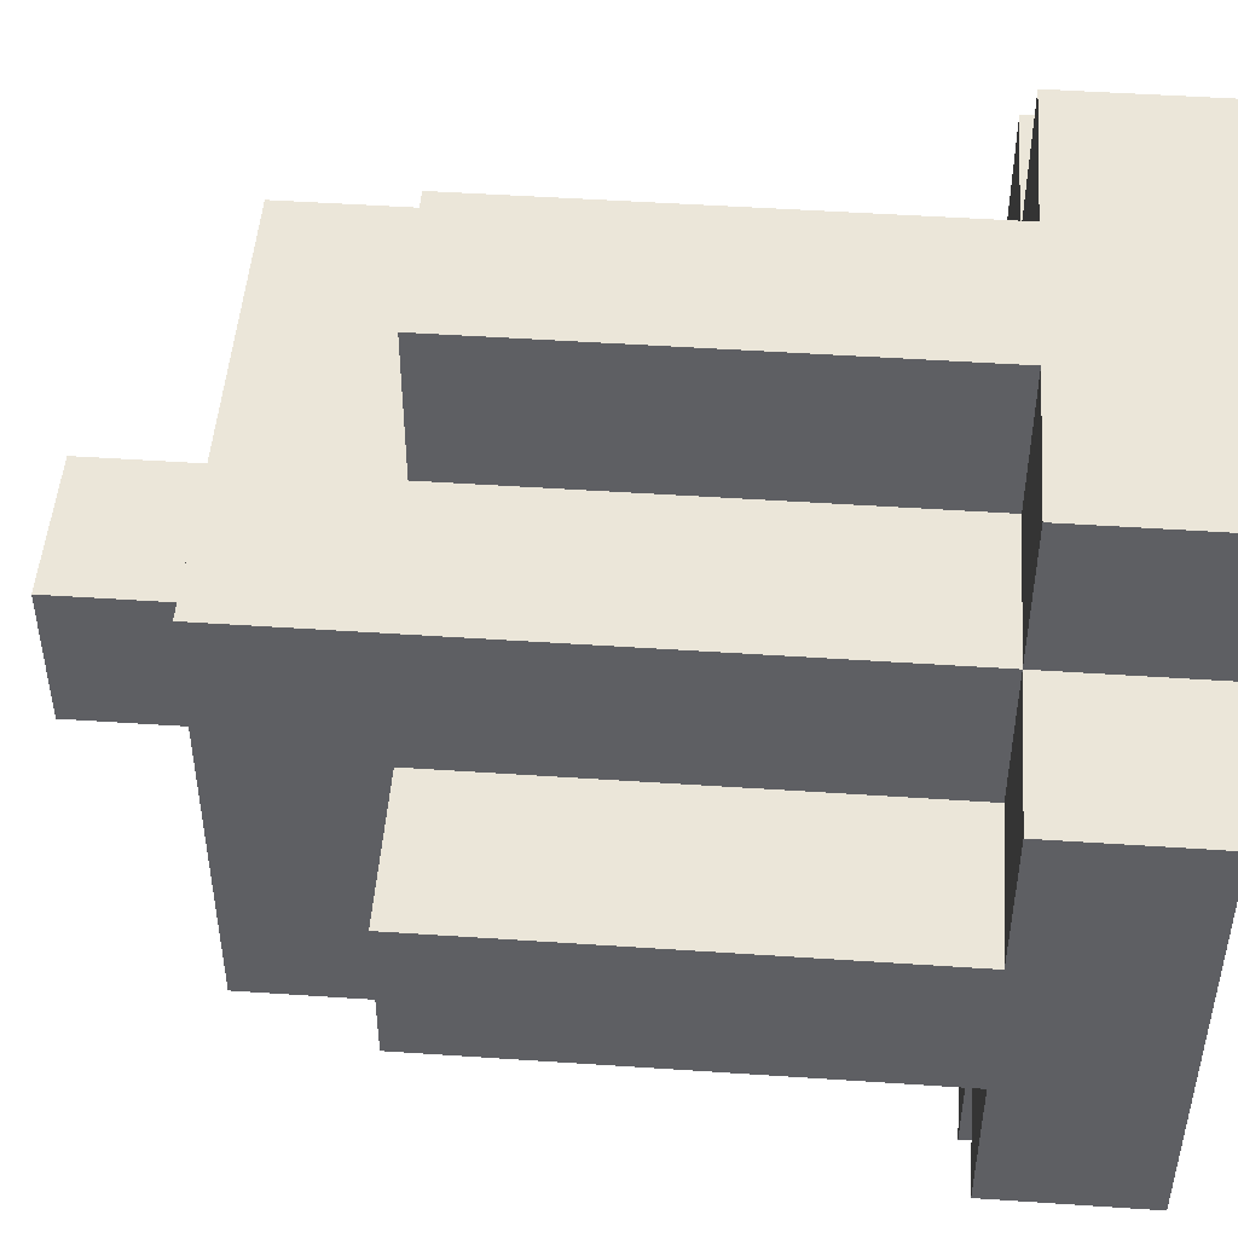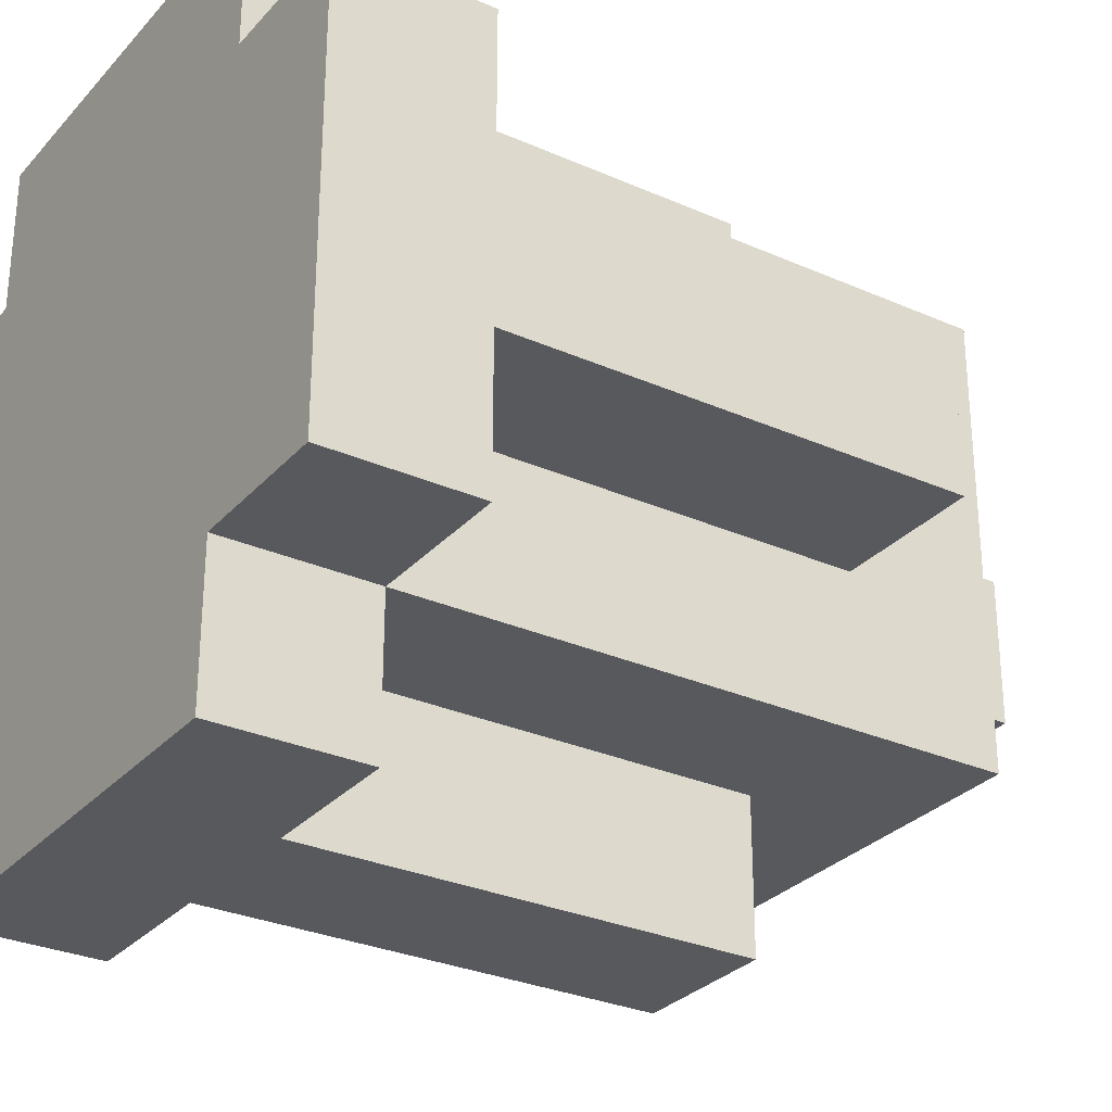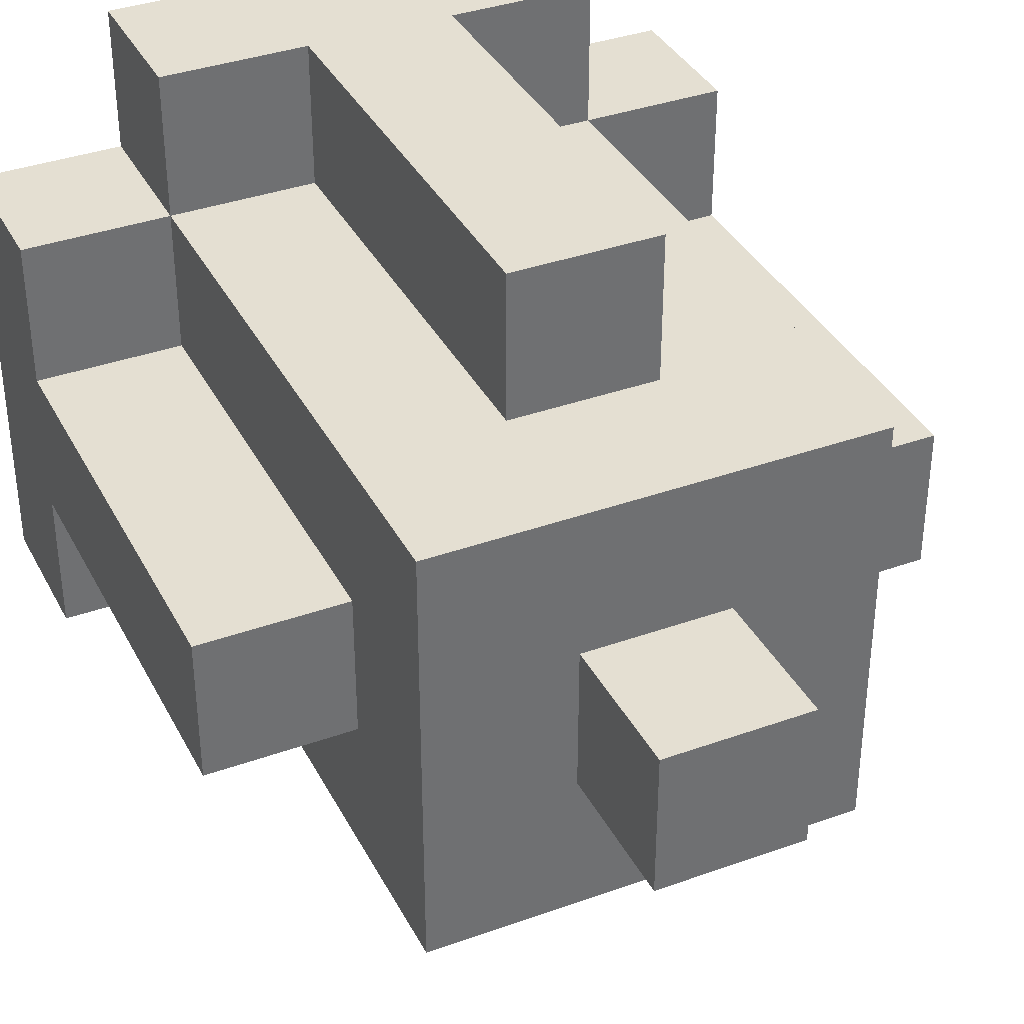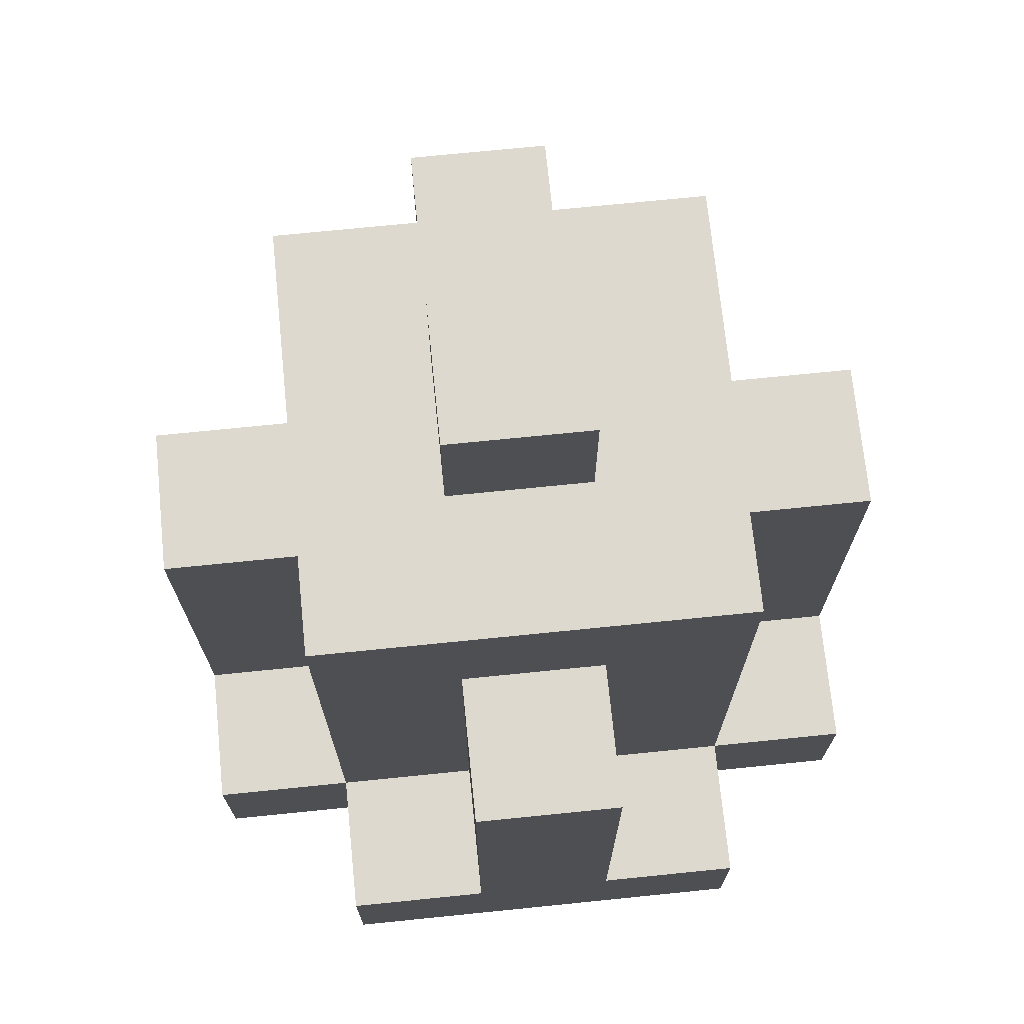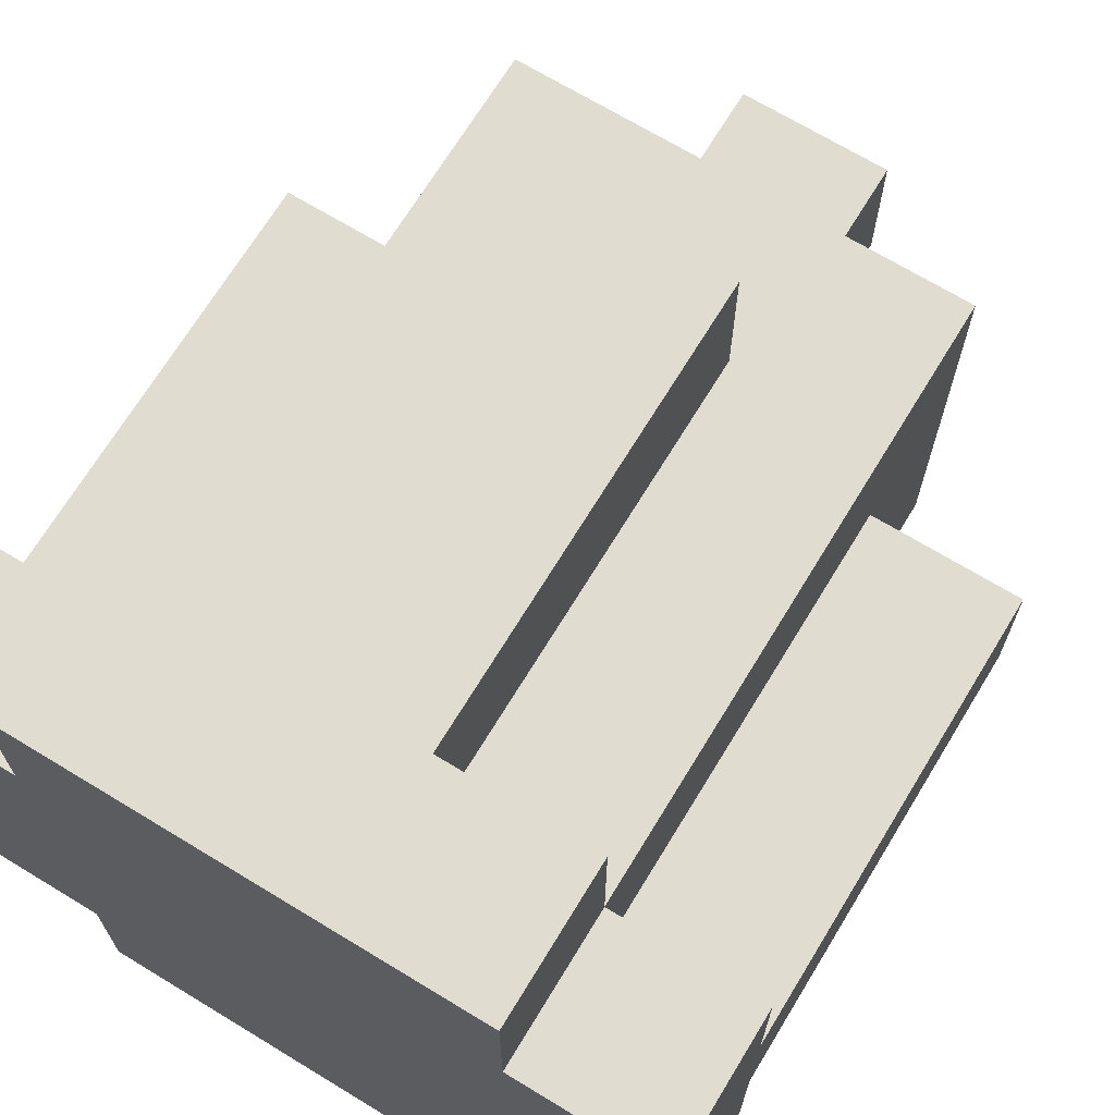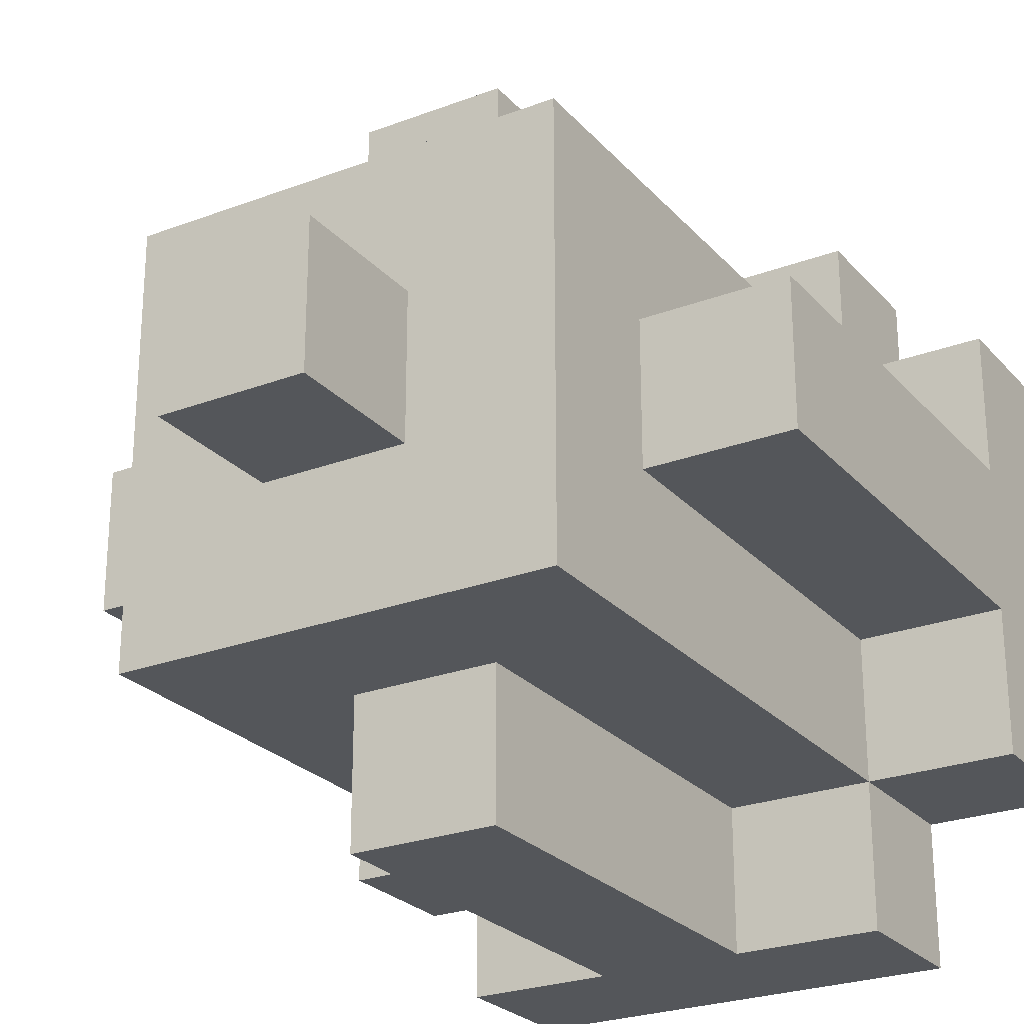
<metadata>
{"format":"obj","ext":"obj","renderer":"f3d","projection":"perspective","resolution":1024,"background":"white","views":[{"elev":48.4,"azim":-85.7,"up":"+Z"},{"elev":-29.4,"azim":56.8,"up":"+Z"},{"elev":36.9,"azim":155.1,"up":"+Z"},{"elev":71.8,"azim":-95.8,"up":"+Y"},{"elev":69.4,"azim":31.3,"up":"+Z"},{"elev":-25.4,"azim":-148.7,"up":"+Z"}]}
</metadata>
<code>
g default
v -0.25 0 0.15
v -0.25 0 -0.15
v -0.25 0.1 0.15
v -0.25 0.1 0.05
v -0.25 0.1 -0.05
v -0.25 0.1 -0.15
v -0.25 0.4 0.05
v -0.25 0.4 -0.05
v -0.15 0 0.25
v -0.15 0 0.15
v -0.15 0 -0.15
v -0.15 0 -0.25
v -0.15 0.1 0.25
v -0.15 0.1 0.15
v -0.15 0.1 0.05
v -0.15 0.1 -0.05
v -0.15 0.1 -0.15
v -0.15 0.1 -0.25
v -0.15 0.4 0.05
v -0.15 0.4 -0.05
v -0.15 0.5 0.15
v -0.15 0.5 -0.15
v -0.05 0.1 0.25
v -0.05 0.1 0.15
v -0.05 0.1 -0.15
v -0.05 0.1 -0.25
v -0.05 0.4 0.25
v -0.05 0.4 0.15
v -0.05 0.4 -0.15
v -0.05 0.4 -0.25
v -0.05 0.5 0.05
v -0.05 0.5 -0.05
v -0.05 0.6 0.05
v -0.05 0.6 -0.05
v 0.05 0.1 0.25
v 0.05 0.1 0.15
v 0.05 0.1 -0.15
v 0.05 0.1 -0.25
v 0.05 0.4 0.25
v 0.05 0.4 0.15
v 0.05 0.4 -0.15
v 0.05 0.4 -0.25
v 0.05 0.5 0.05
v 0.05 0.5 -0.05
v 0.05 0.6 0.05
v 0.05 0.6 -0.05
v 0.15 0 0.25
v 0.15 0 0.15
v 0.15 0 -0.15
v 0.15 0 -0.25
v 0.15 0.1 0.25
v 0.15 0.1 0.15
v 0.15 0.1 0.05
v 0.15 0.1 -0.05
v 0.15 0.1 -0.15
v 0.15 0.1 -0.25
v 0.15 0.4 0.05
v 0.15 0.4 -0.05
v 0.15 0.5 0.15
v 0.15 0.5 -0.15
v 0.25 0 0.15
v 0.25 0 -0.15
v 0.25 0.1 0.15
v 0.25 0.1 0.05
v 0.25 0.1 -0.05
v 0.25 0.1 -0.15
v 0.25 0.4 0.05
v 0.25 0.4 -0.05
v -0.15 0 0.25
v -0.15 0.1 0.25
v -0.05 0.1 0.25
v -0.05 0.4 0.25
v 0.05 0.1 0.25
v 0.05 0.4 0.25
v 0.15 0 0.25
v 0.15 0.1 0.25
v -0.25 0 0.15
v -0.25 0.1 0.15
v -0.15 0 0.15
v -0.15 0.1 0.15
v -0.15 0.5 0.15
v -0.05 0.1 0.15
v -0.05 0.4 0.15
v 0.05 0.1 0.15
v 0.05 0.4 0.15
v 0.15 0 0.15
v 0.15 0.1 0.15
v 0.15 0.5 0.15
v 0.25 0 0.15
v 0.25 0.1 0.15
v -0.25 0.1 0.05
v -0.25 0.4 0.05
v -0.15 0.1 0.05
v -0.15 0.4 0.05
v -0.05 0.5 0.05
v -0.05 0.6 0.05
v 0.05 0.5 0.05
v 0.05 0.6 0.05
v 0.15 0.1 0.05
v 0.15 0.4 0.05
v 0.25 0.1 0.05
v 0.25 0.4 0.05
v -0.25 0.1 -0.05
v -0.25 0.4 -0.05
v -0.15 0.1 -0.05
v -0.15 0.4 -0.05
v -0.05 0.5 -0.05
v -0.05 0.6 -0.05
v 0.05 0.5 -0.05
v 0.05 0.6 -0.05
v 0.15 0.1 -0.05
v 0.15 0.4 -0.05
v 0.25 0.1 -0.05
v 0.25 0.4 -0.05
v -0.25 0 -0.15
v -0.25 0.1 -0.15
v -0.15 0 -0.15
v -0.15 0.1 -0.15
v -0.15 0.5 -0.15
v -0.05 0.1 -0.15
v -0.05 0.4 -0.15
v 0.05 0.1 -0.15
v 0.05 0.4 -0.15
v 0.15 0 -0.15
v 0.15 0.1 -0.15
v 0.15 0.5 -0.15
v 0.25 0 -0.15
v 0.25 0.1 -0.15
v -0.15 0 -0.25
v -0.15 0.1 -0.25
v -0.05 0.1 -0.25
v -0.05 0.4 -0.25
v 0.05 0.1 -0.25
v 0.05 0.4 -0.25
v 0.15 0 -0.25
v 0.15 0.1 -0.25
v -0.15 0 0.25
v 0.15 0 0.25
v -0.25 0 0.15
v -0.15 0 0.15
v 0.15 0 0.15
v 0.25 0 0.15
v -0.25 0 -0.15
v -0.15 0 -0.15
v 0.15 0 -0.15
v 0.25 0 -0.15
v -0.15 0 -0.25
v 0.15 0 -0.25
v -0.15 0.1 0.25
v -0.05 0.1 0.25
v 0.05 0.1 0.25
v 0.15 0.1 0.25
v -0.25 0.1 0.15
v -0.15 0.1 0.15
v -0.05 0.1 0.15
v 0.05 0.1 0.15
v 0.15 0.1 0.15
v 0.25 0.1 0.15
v -0.25 0.1 0.05
v -0.15 0.1 0.05
v 0.15 0.1 0.05
v 0.25 0.1 0.05
v -0.25 0.1 -0.05
v -0.15 0.1 -0.05
v 0.15 0.1 -0.05
v 0.25 0.1 -0.05
v -0.25 0.1 -0.15
v -0.15 0.1 -0.15
v -0.05 0.1 -0.15
v 0.05 0.1 -0.15
v 0.15 0.1 -0.15
v 0.25 0.1 -0.15
v -0.15 0.1 -0.25
v -0.05 0.1 -0.25
v 0.05 0.1 -0.25
v 0.15 0.1 -0.25
v -0.05 0.4 0.25
v 0.05 0.4 0.25
v -0.05 0.4 0.15
v 0.05 0.4 0.15
v -0.25 0.4 0.05
v -0.15 0.4 0.05
v 0.15 0.4 0.05
v 0.25 0.4 0.05
v -0.25 0.4 -0.05
v -0.15 0.4 -0.05
v 0.15 0.4 -0.05
v 0.25 0.4 -0.05
v -0.05 0.4 -0.15
v 0.05 0.4 -0.15
v -0.05 0.4 -0.25
v 0.05 0.4 -0.25
v -0.15 0.5 0.15
v 0.15 0.5 0.15
v -0.05 0.5 0.05
v 0.05 0.5 0.05
v -0.05 0.5 -0.05
v 0.05 0.5 -0.05
v -0.15 0.5 -0.15
v 0.15 0.5 -0.15
v -0.05 0.6 0.05
v 0.05 0.6 0.05
v -0.05 0.6 -0.05
v 0.05 0.6 -0.05
g rock1:Mesh
f 3 2 1
f 4 2 3
f 5 2 4
f 6 2 5
f 7 5 4
f 8 5 7
f 13 10 9
f 14 10 13
f 17 12 11
f 18 12 17
f 19 15 14
f 20 17 16
f 21 19 14
f 21 20 19
f 22 17 20
f 22 20 21
f 27 24 23
f 28 24 27
f 29 26 25
f 30 26 29
f 33 32 31
f 34 32 33
f 35 36 39
f 39 36 40
f 37 38 41
f 41 38 42
f 43 44 45
f 45 44 46
f 47 48 51
f 51 48 52
f 49 50 55
f 55 50 56
f 52 53 57
f 54 55 58
f 52 57 59
f 57 58 59
f 58 55 60
f 59 58 60
f 61 62 63
f 63 62 64
f 64 62 65
f 65 62 66
f 64 65 67
f 67 65 68
f 71 70 69
f 73 71 69
f 73 72 71
f 74 72 73
f 75 73 69
f 76 73 75
f 79 78 77
f 80 78 79
f 82 81 80
f 83 81 82
f 85 81 83
f 87 85 84
f 88 81 85
f 88 85 87
f 89 87 86
f 90 87 89
f 93 92 91
f 94 92 93
f 97 96 95
f 98 96 97
f 101 100 99
f 102 100 101
f 103 104 105
f 105 104 106
f 107 108 109
f 109 108 110
f 111 112 113
f 113 112 114
f 115 116 117
f 117 116 118
f 118 119 120
f 120 119 121
f 121 119 123
f 122 123 125
f 123 119 126
f 125 123 126
f 124 125 127
f 127 125 128
f 129 130 131
f 129 131 133
f 131 132 133
f 133 132 134
f 129 133 135
f 135 133 136
f 140 138 137
f 141 138 140
f 143 140 139
f 143 142 141
f 143 141 140
f 144 142 143
f 145 142 144
f 146 142 145
f 147 145 144
f 148 145 147
f 149 150 154
f 154 150 155
f 151 152 156
f 156 152 157
f 153 154 159
f 159 154 160
f 157 158 161
f 161 158 162
f 163 164 167
f 167 164 168
f 165 166 171
f 171 166 172
f 168 169 173
f 173 169 174
f 170 171 175
f 175 171 176
f 177 178 179
f 179 178 180
f 181 182 185
f 185 182 186
f 183 184 187
f 187 184 188
f 189 190 191
f 191 190 192
f 193 194 195
f 195 194 196
f 193 195 197
f 196 194 198
f 193 197 199
f 197 198 199
f 198 194 200
f 199 198 200
f 201 202 203
f 203 202 204

</code>
